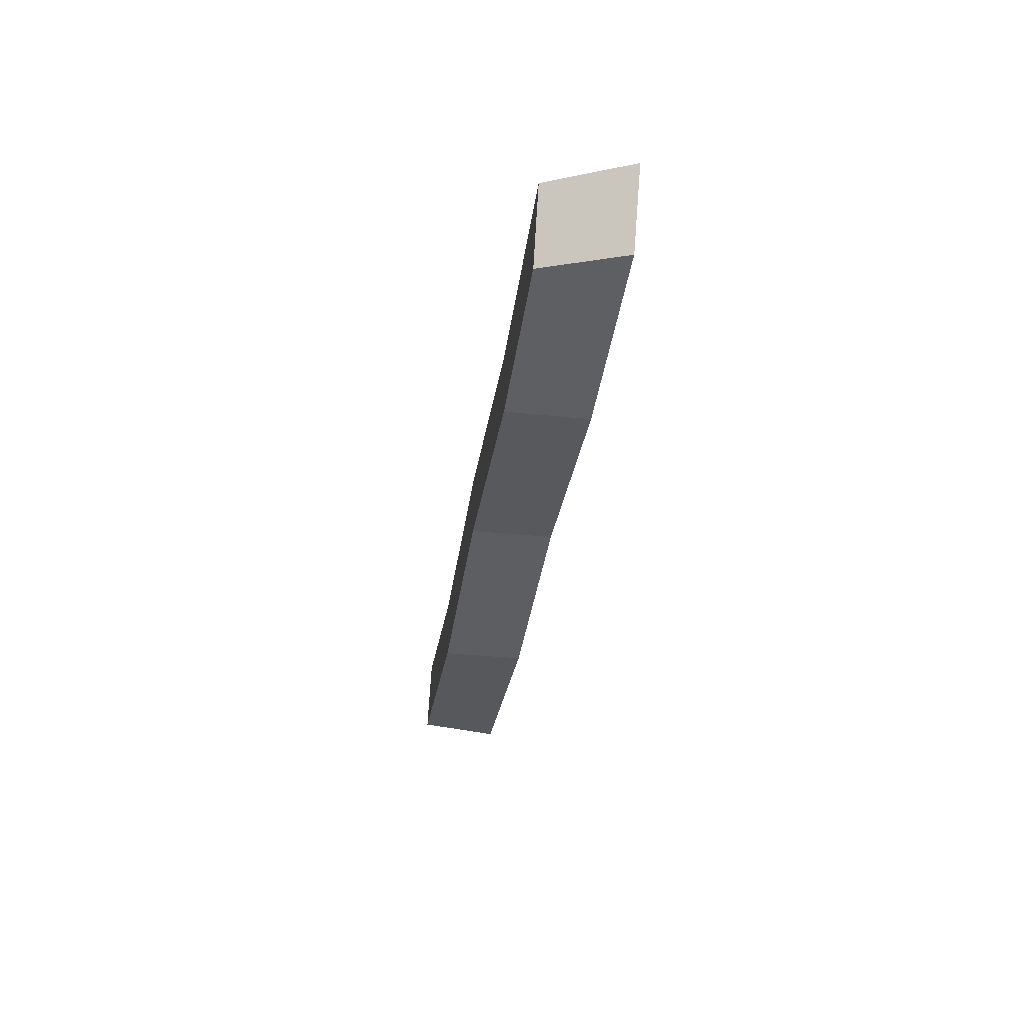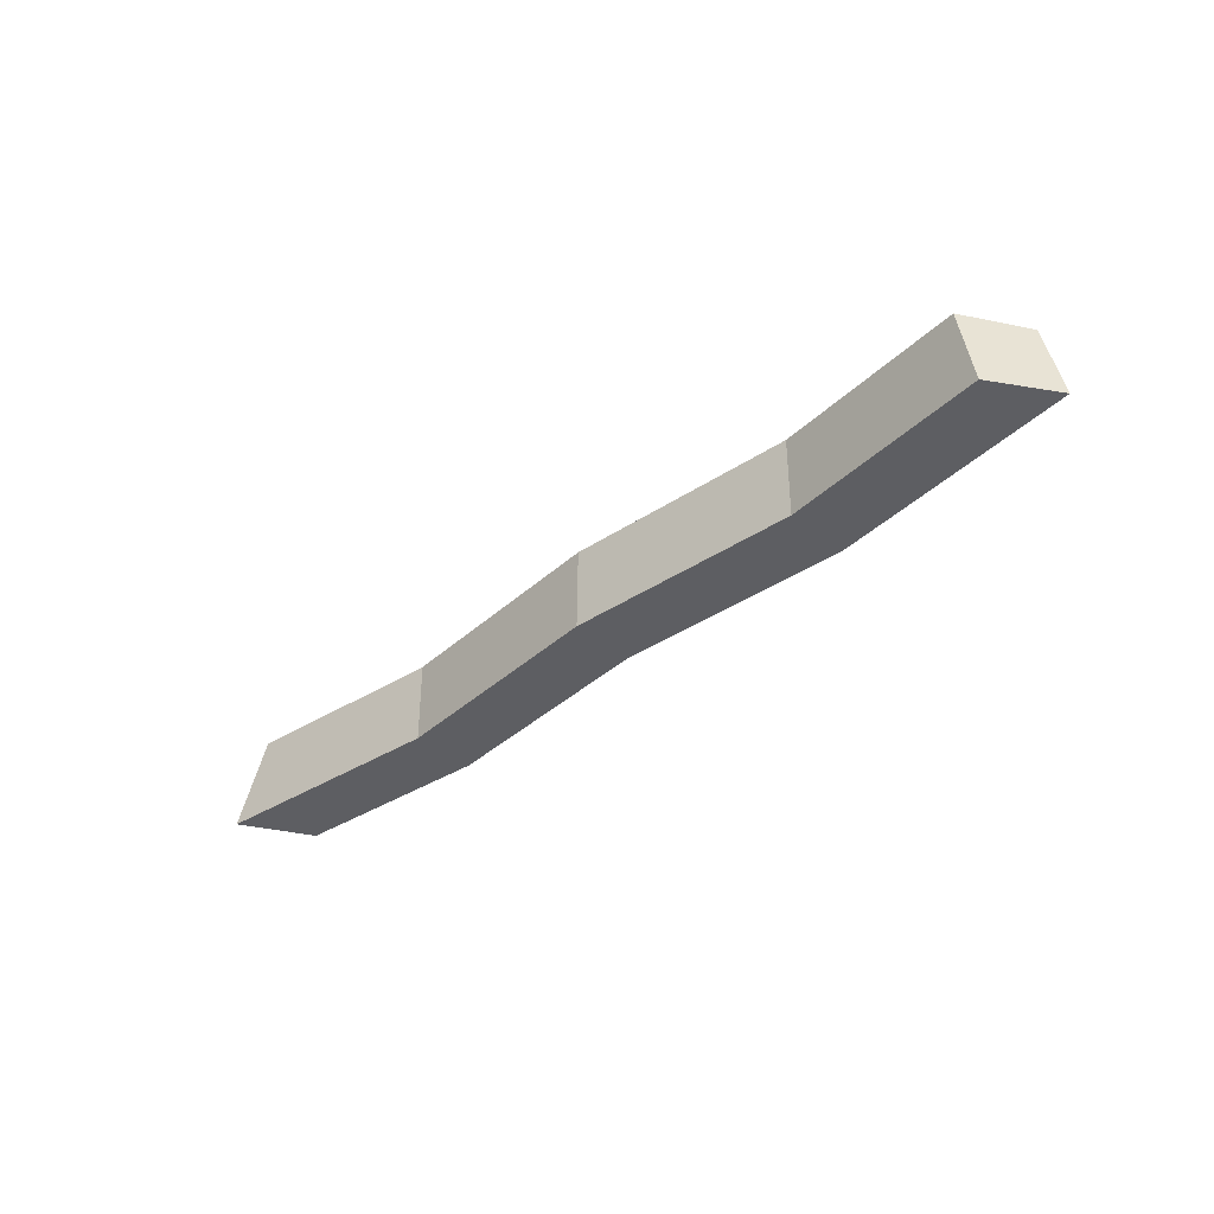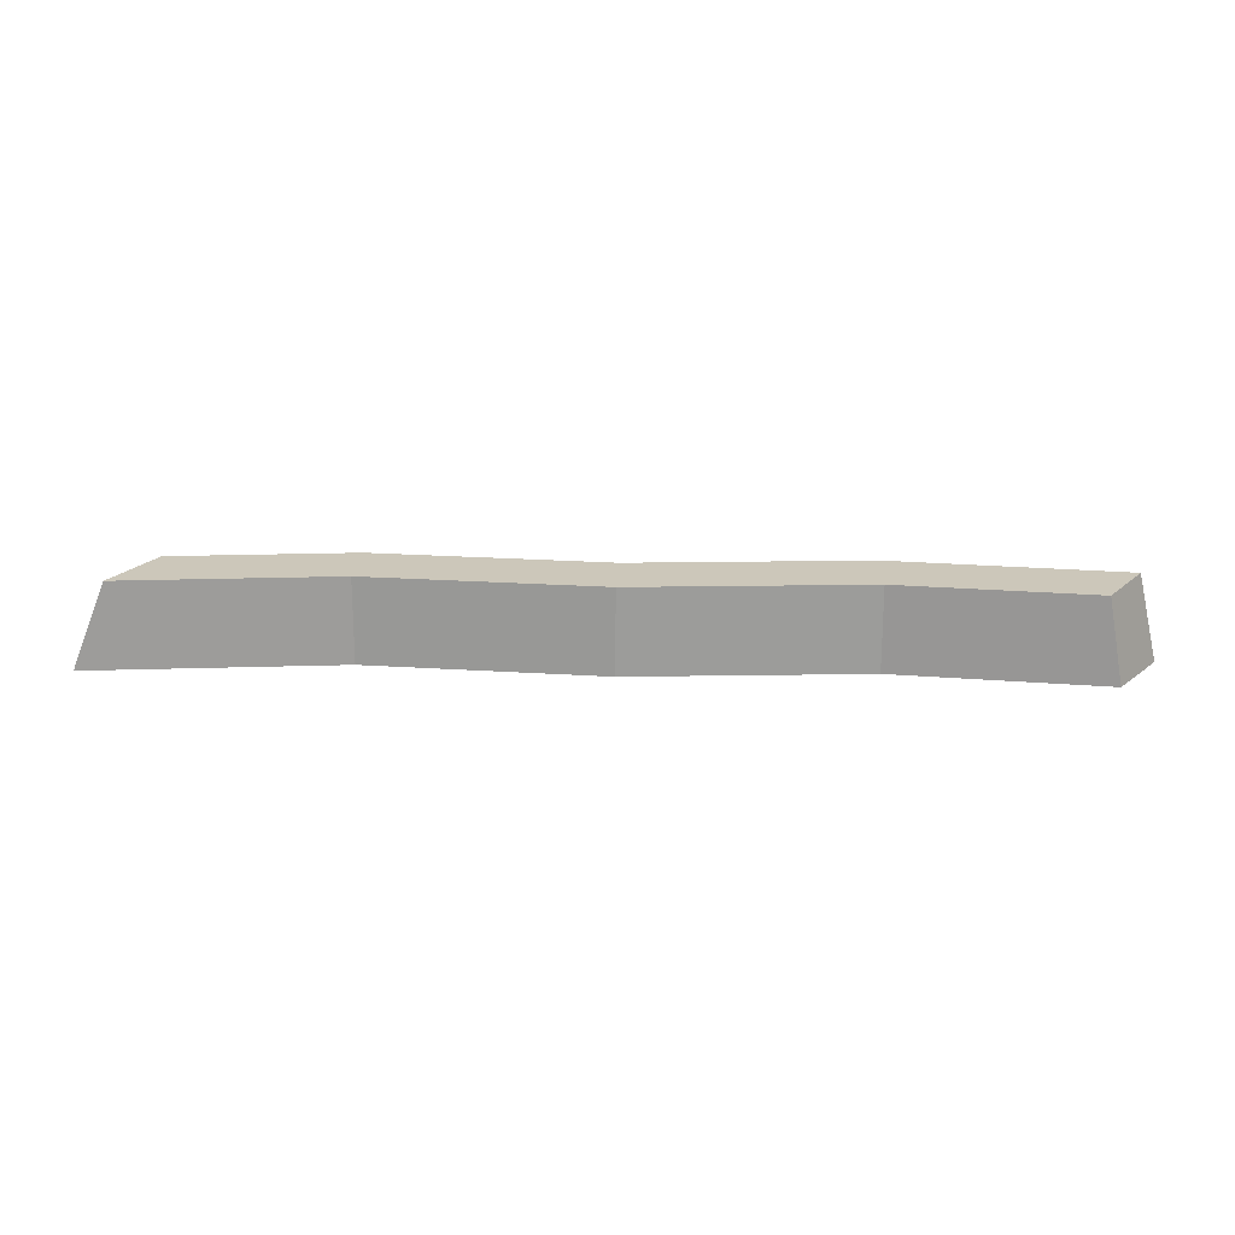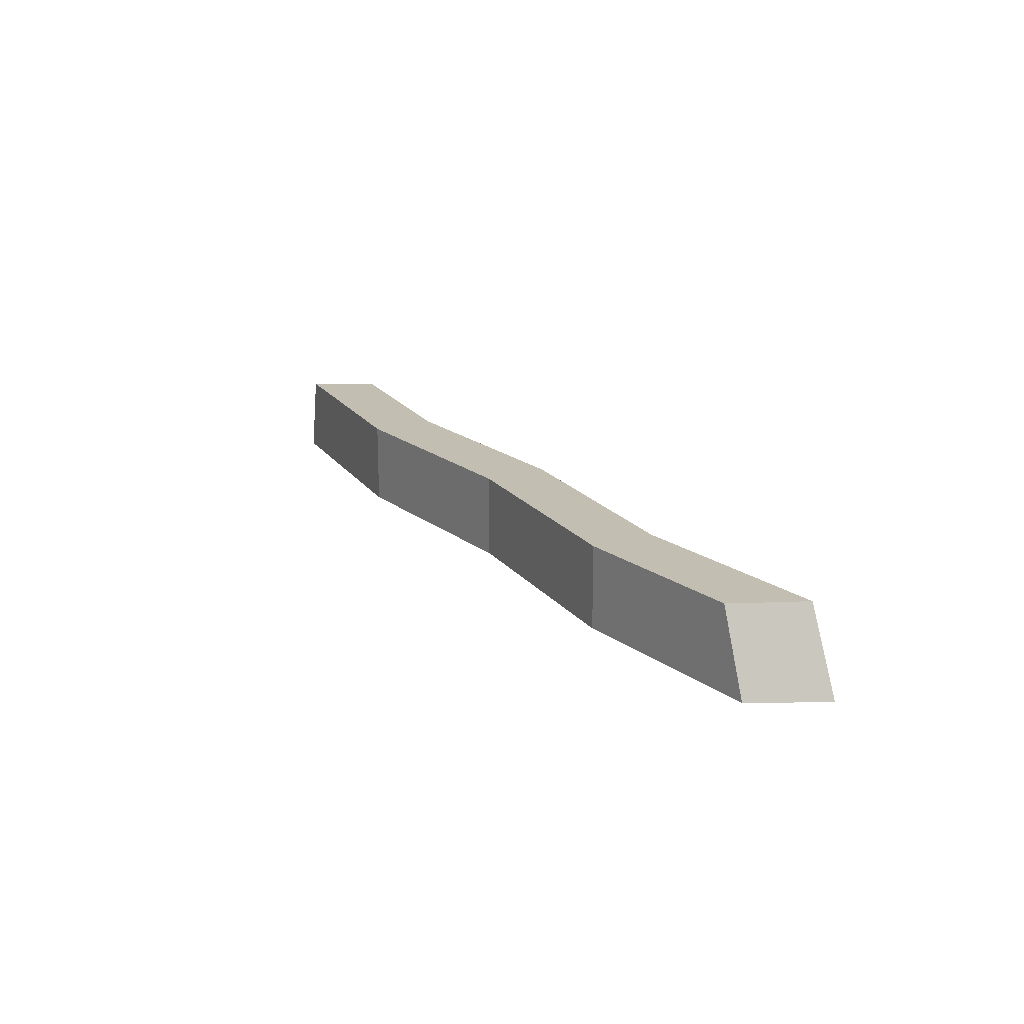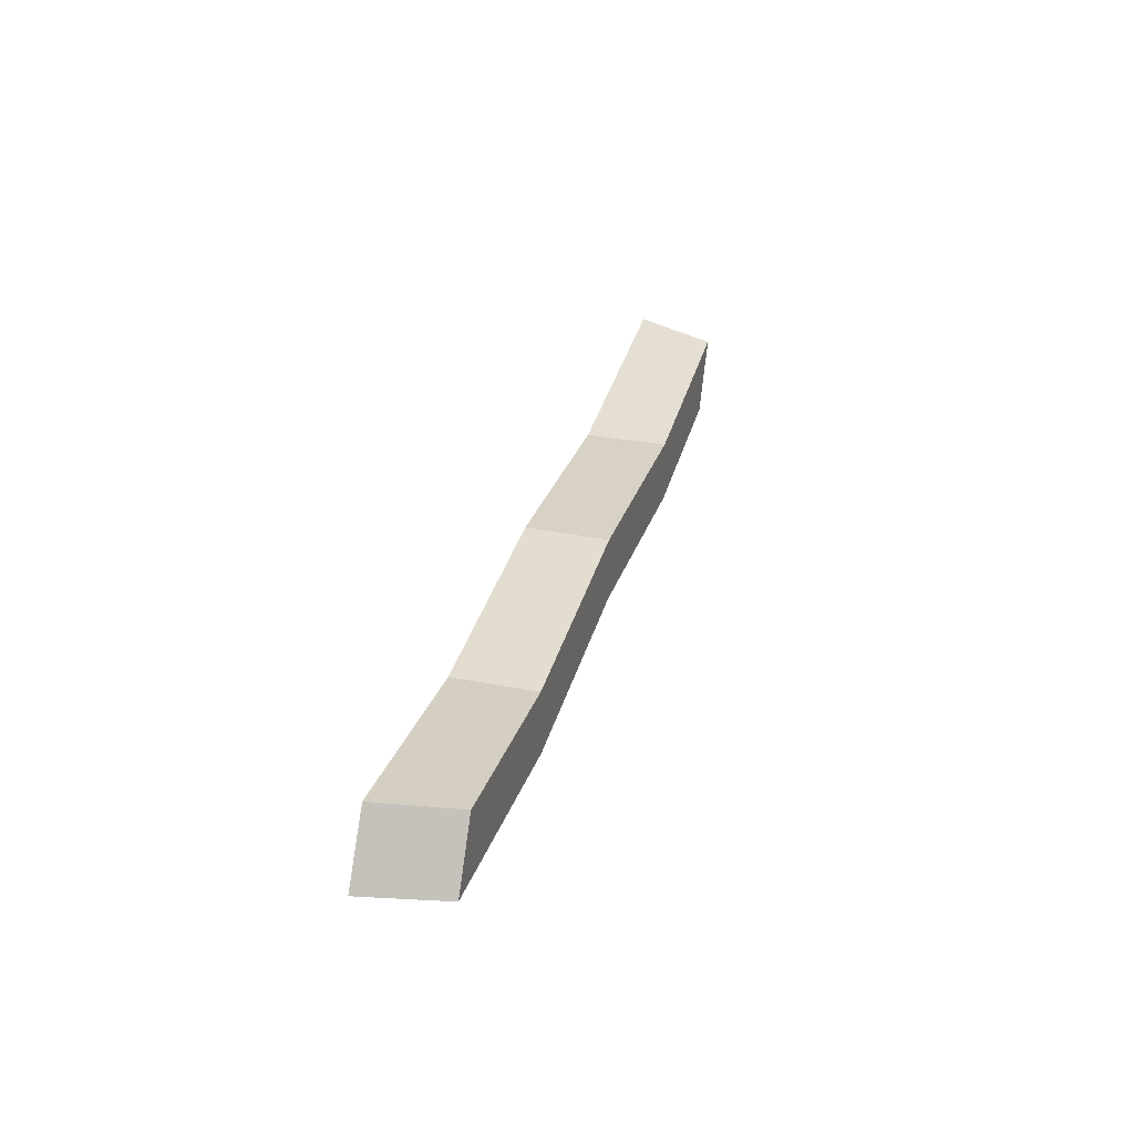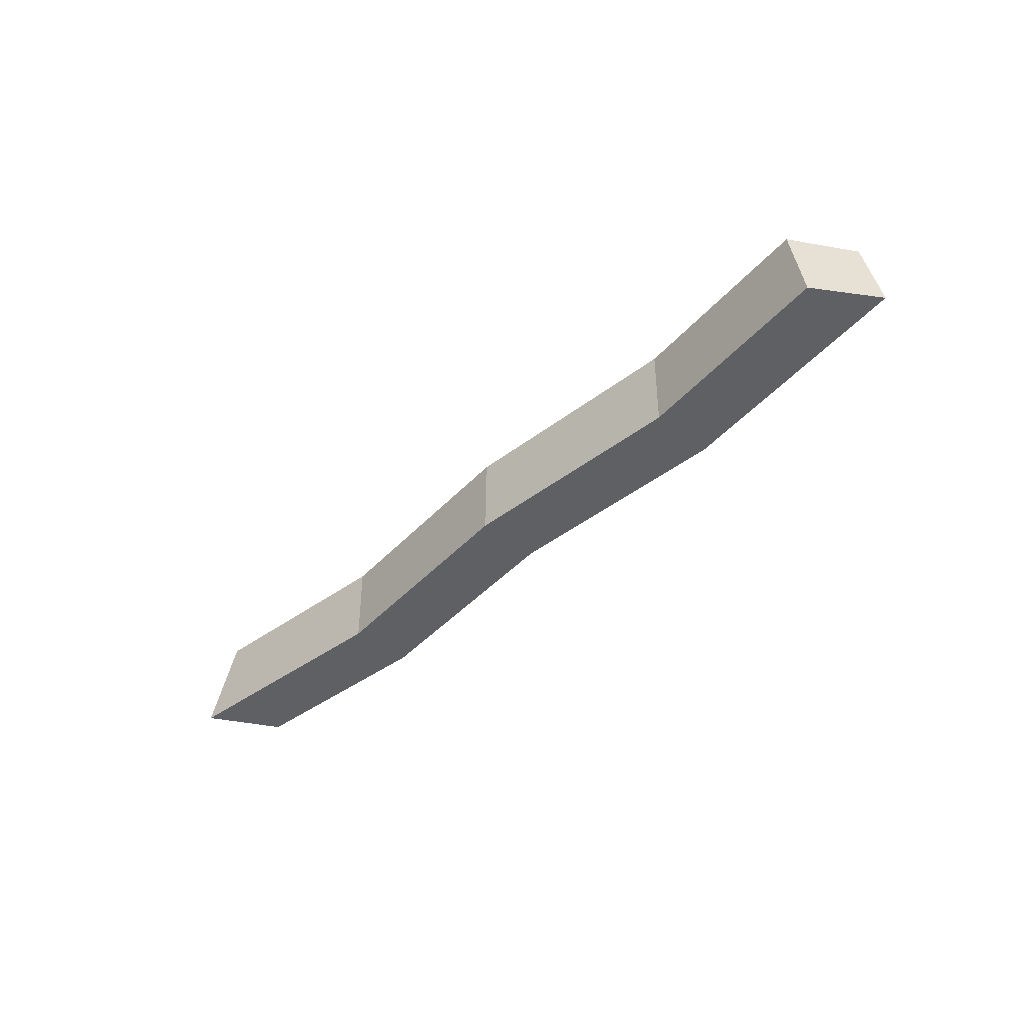
<metadata>
{"format":"obj","ext":"obj","renderer":"f3d","projection":"perspective","resolution":1024,"background":"white","views":[{"elev":-34.1,"azim":81.7,"up":"+Y"},{"elev":-37.6,"azim":-135.3,"up":"+Z"},{"elev":20.2,"azim":-177.3,"up":"+Z"},{"elev":18.6,"azim":60.0,"up":"+Z"},{"elev":31.7,"azim":-74.4,"up":"+Y"},{"elev":-41.9,"azim":-132.7,"up":"+Z"}]}
</metadata>
<code>
g Fry_01
v -0.4844 0.03051 0.04763
v -0.266 -0.0669 0.04763
v -0.5261 -0.04014 0.04763
v -0.266 0.008028 0.04763
v -0.0005354 -0.04656 0.04763
v -0.0005354 0.02837 0.04763
v 0.266 -0.0669 0.04763
v 0.266 0.008028 0.04763
v 0.4715 -0.04549 0.04763
v 0.51 0.03372 0.04763
v -0.5475 -0.038 -0.04763
v -0.5015 0.03265 -0.04763
v -0.4844 0.03051 0.04763
v -0.5261 -0.04014 0.04763
v -0.266 -0.0669 0.04763
v -0.0005354 -0.04656 0.04763
v 0.000535 -0.04656 -0.04763
v -0.266 -0.0669 -0.04763
v 0.5475 0.038 -0.04763
v 0.5026 -0.04228 -0.04763
v 0.4715 -0.04549 0.04763
v 0.51 0.03372 0.04763
v -0.266 -0.0669 -0.04763
v -0.5475 -0.038 -0.04763
v -0.5261 -0.04014 0.04763
v -0.266 -0.0669 0.04763
v -0.5015 0.03265 -0.04763
v -0.266 0.008028 -0.04763
v -0.266 0.008028 0.04763
v -0.4844 0.03051 0.04763
v 0.266 -0.0669 -0.04763
v 0.5026 -0.04228 -0.04763
v 0.5475 0.038 -0.04763
v 0.266 0.008028 -0.04763
v 0.000535 -0.04656 -0.04763
v 0.000535 0.02837 -0.04763
v -0.266 -0.0669 -0.04763
v -0.266 0.008028 -0.04763
v -0.5475 -0.038 -0.04763
v -0.5015 0.03265 -0.04763
v 0.266 0.008028 -0.04763
v 0.5475 0.038 -0.04763
v 0.51 0.03372 0.04763
v 0.266 0.008028 0.04763
v -0.0005354 0.02837 0.04763
v -0.266 0.008028 0.04763
v -0.266 0.008028 -0.04763
v 0.000535 0.02837 -0.04763
v -0.0005354 -0.04656 0.04763
v 0.266 -0.0669 0.04763
v 0.266 -0.0669 -0.04763
v 0.000535 -0.04656 -0.04763
v 0.5026 -0.04228 -0.04763
v 0.266 -0.0669 -0.04763
v 0.266 -0.0669 0.04763
v 0.4715 -0.04549 0.04763
v 0.266 0.008028 0.04763
v -0.0005354 0.02837 0.04763
v 0.000535 0.02837 -0.04763
v 0.266 0.008028 -0.04763
g Fry_01_0
f 3 2 1
f 2 4 1
f 4 2 5
f 6 4 5
f 6 5 7
f 8 6 7
f 7 9 8
f 9 10 8
f 13 12 11
f 14 13 11
f 17 16 15
f 18 17 15
f 21 20 19
f 22 21 19
f 25 24 23
f 26 25 23
f 29 28 27
f 30 29 27
f 33 32 31
f 34 33 31
f 31 35 34
f 35 36 34
f 35 37 36
f 37 38 36
f 38 37 39
f 40 38 39
f 43 42 41
f 44 43 41
f 47 46 45
f 48 47 45
f 51 50 49
f 52 51 49
f 55 54 53
f 56 55 53
f 59 58 57
f 60 59 57

</code>
